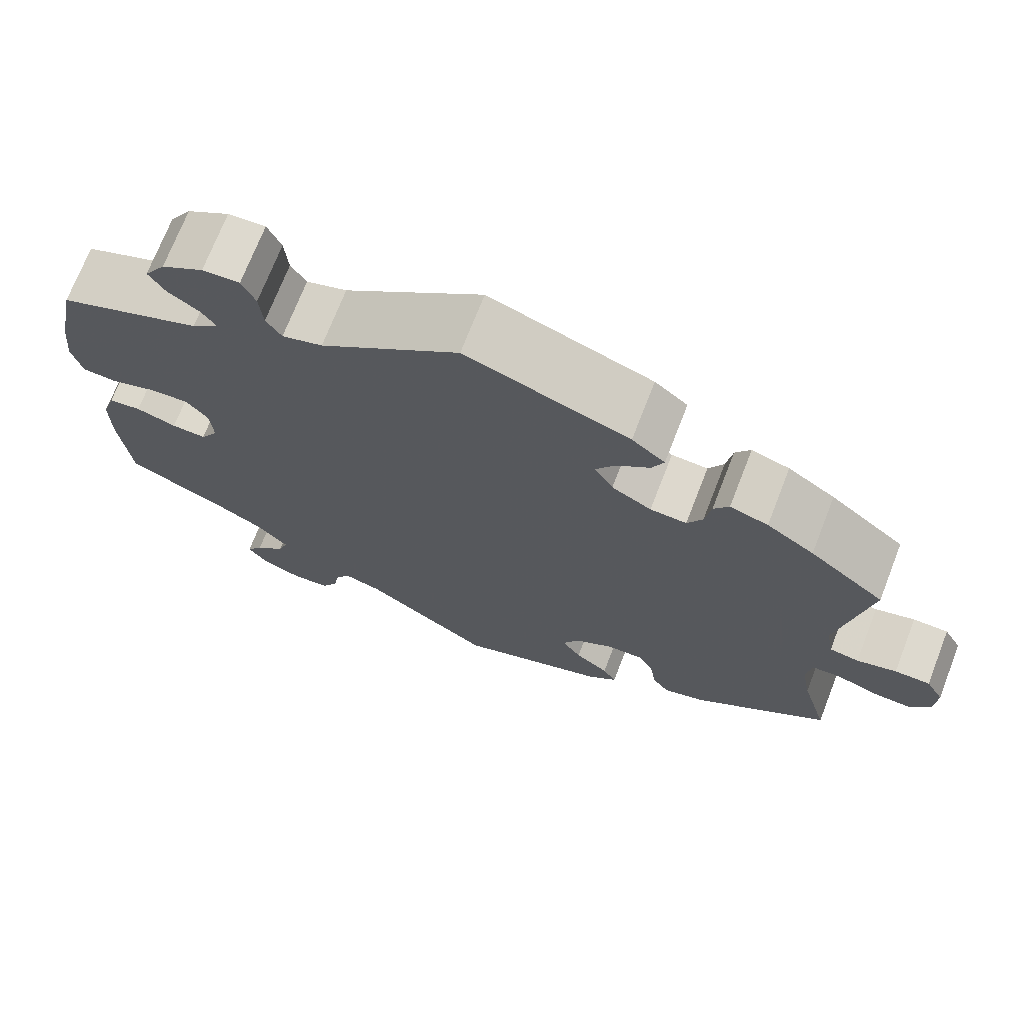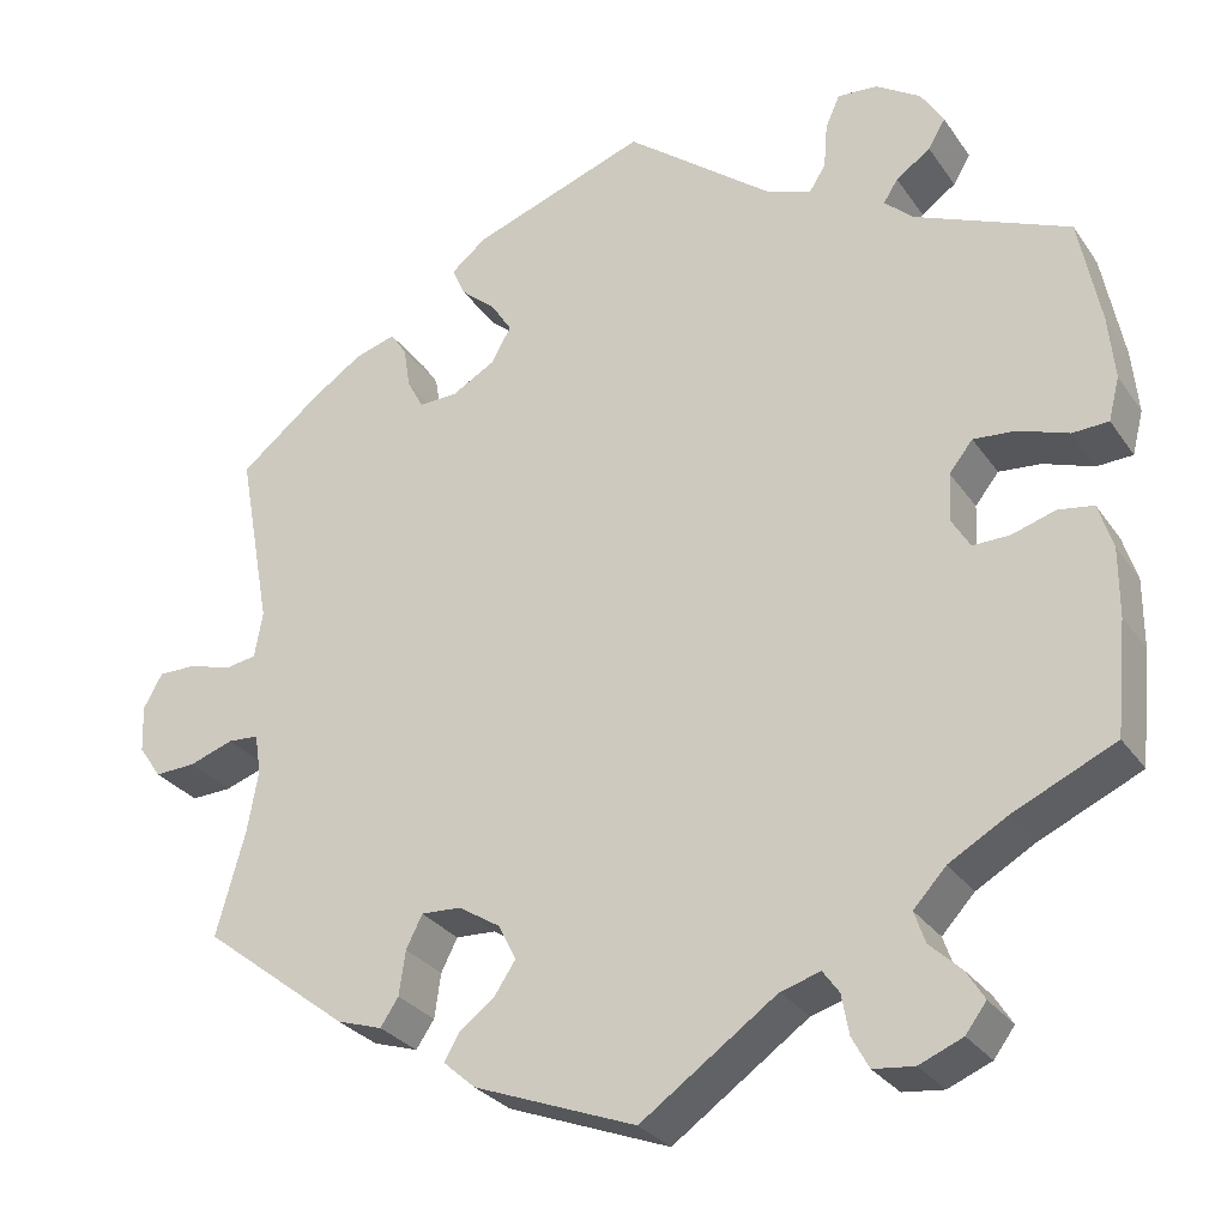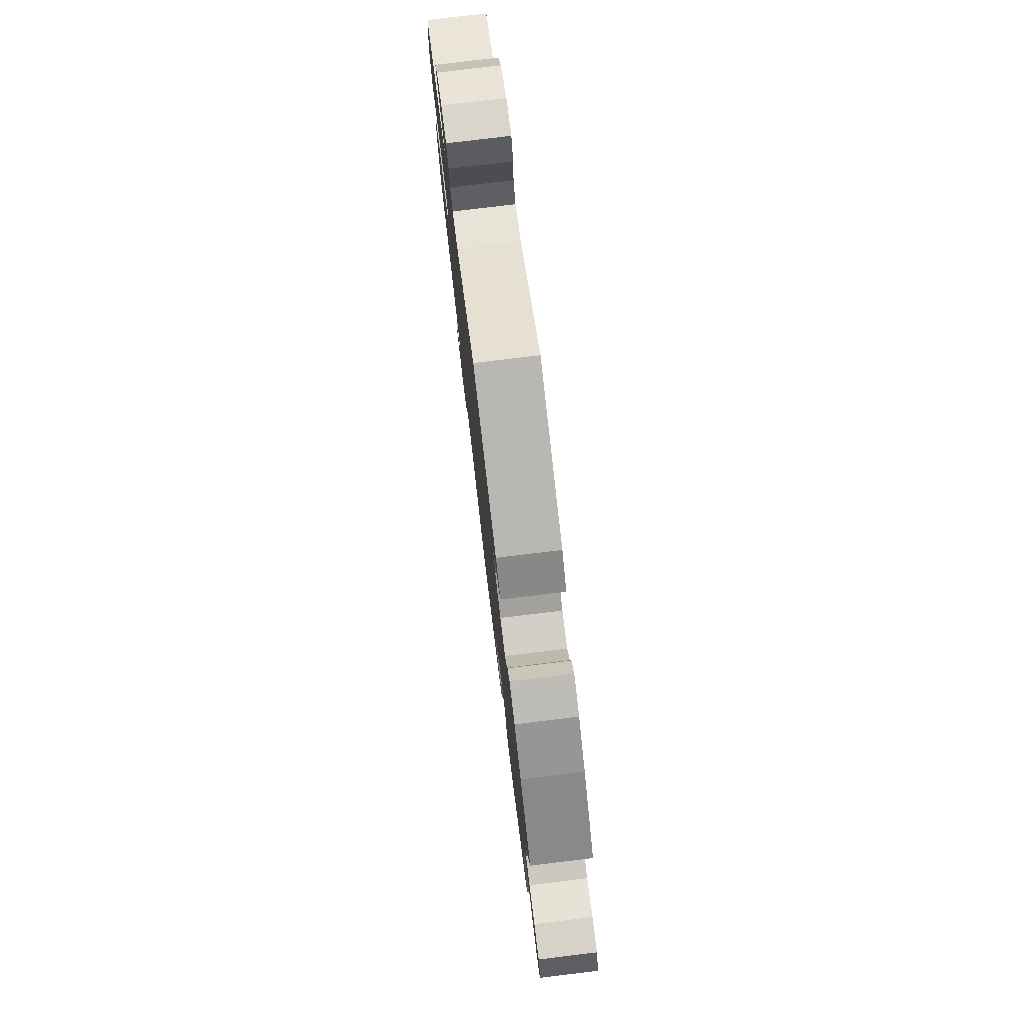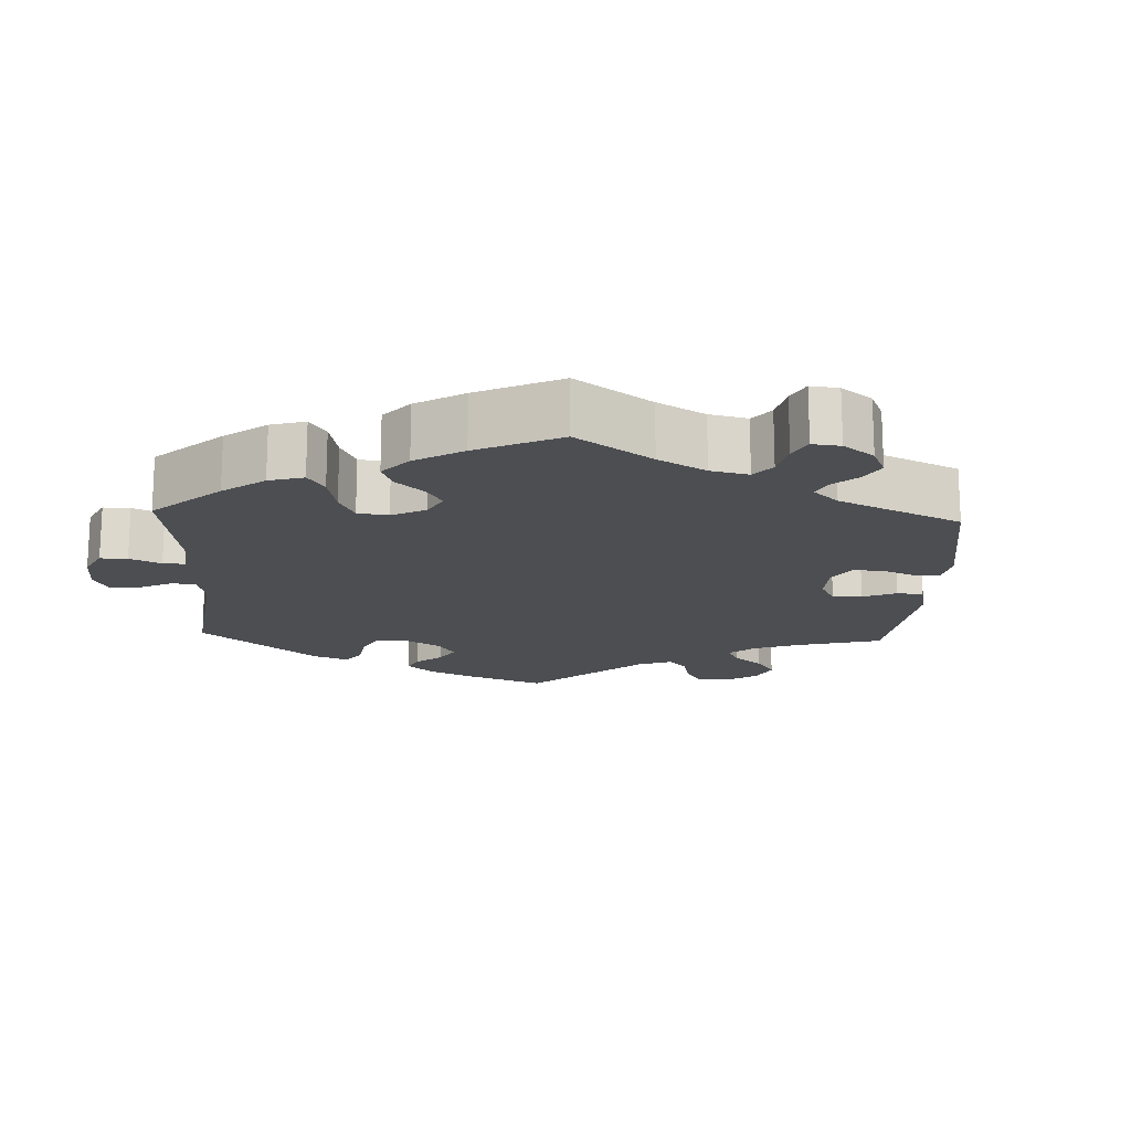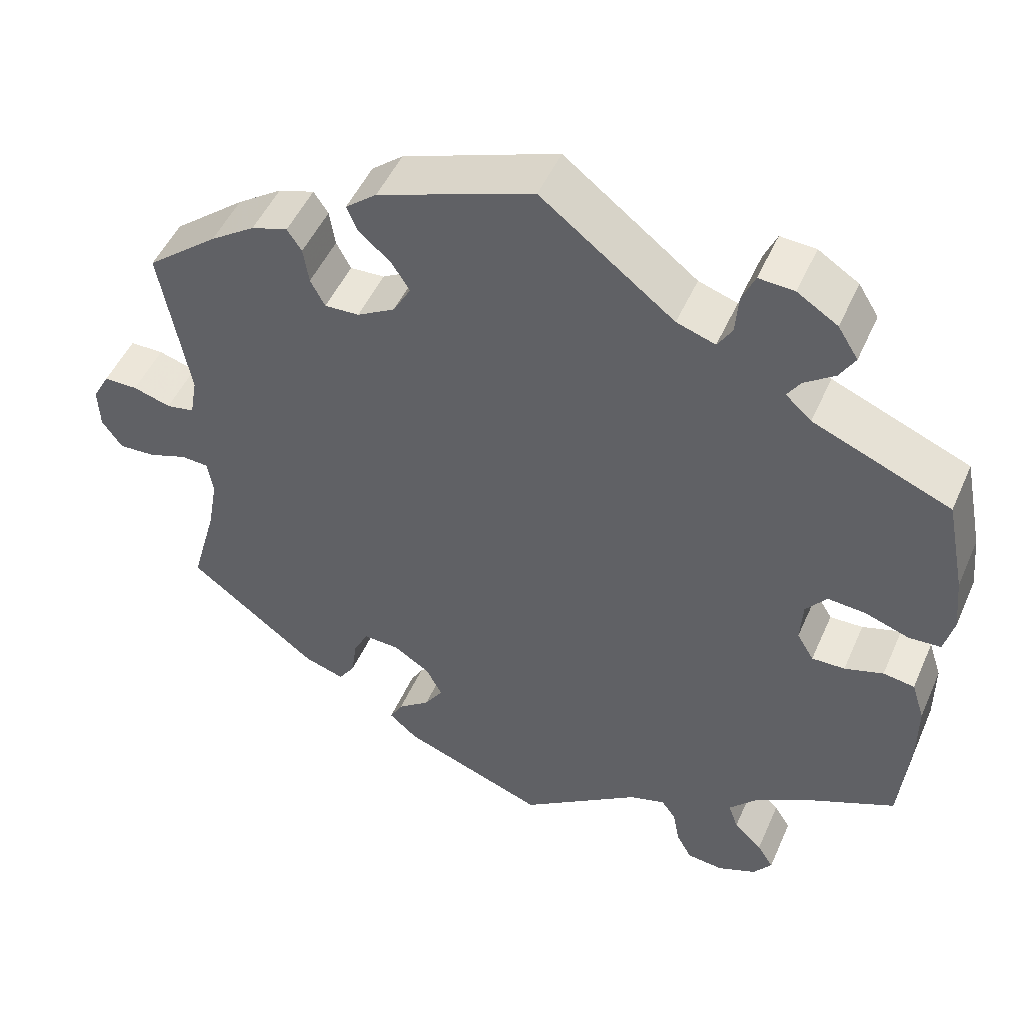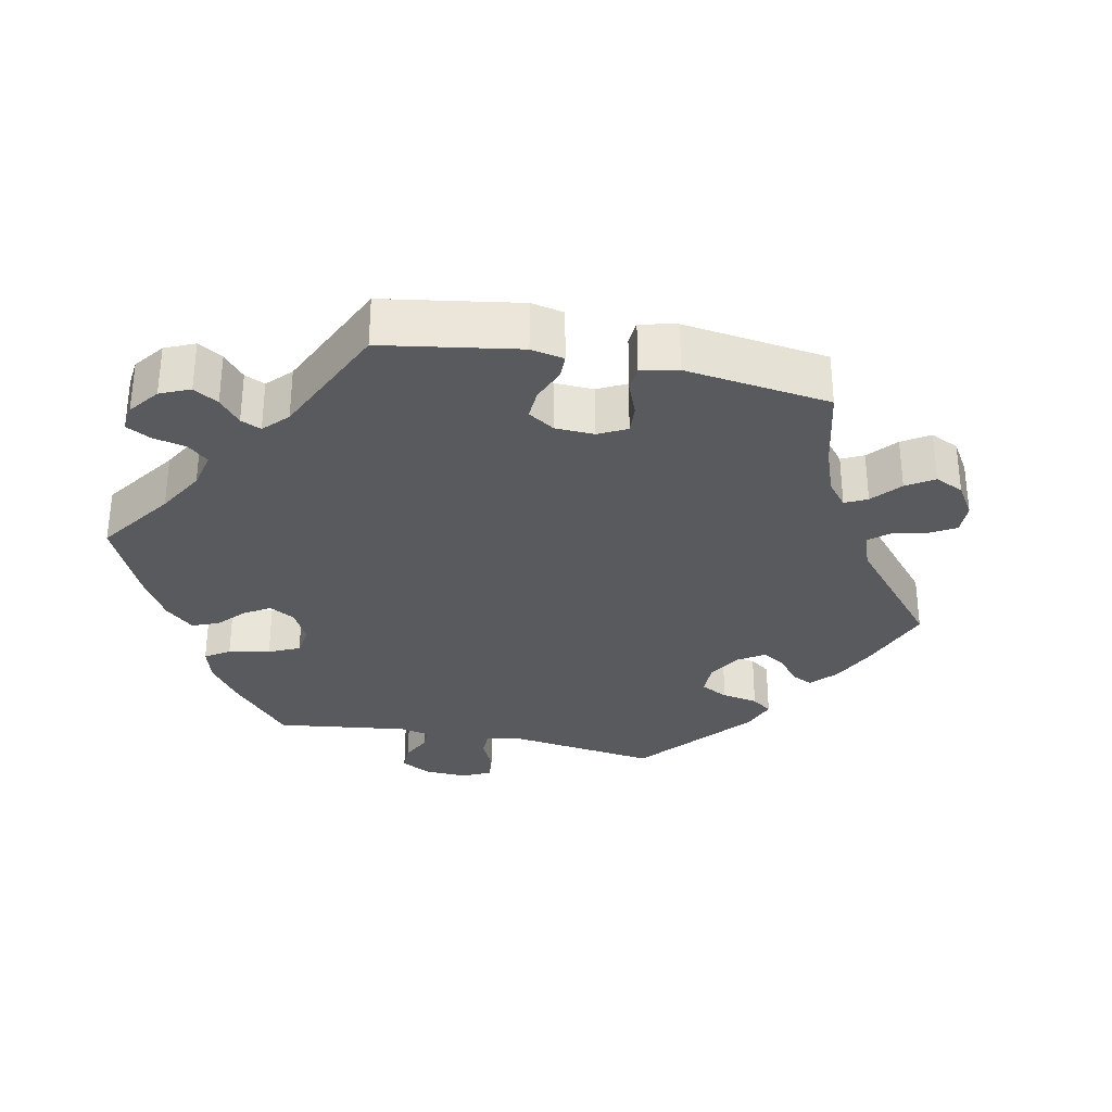
<metadata>
{"format":"obj","ext":"obj","renderer":"f3d","projection":"perspective","resolution":1024,"background":"white","views":[{"elev":71.8,"azim":-158.7,"up":"+Z"},{"elev":-28.8,"azim":27.8,"up":"+Z"},{"elev":78.5,"azim":-96.9,"up":"+Z"},{"elev":-16.7,"azim":117.4,"up":"+Y"},{"elev":49.2,"azim":23.2,"up":"+Z"},{"elev":-31.7,"azim":-161.7,"up":"+Y"}]}
</metadata>
<code>
v 0.524 0.07 0.169
v 0.531 0.07 0.099
v 0.519 0.07 0.051
v 0.479 0.07 0.049
v 0.424 0.07 0.068
v 0.377 0.07 0.072
v 0.351 0.07 0.039
v 0.348 0.07 -0.013
v 0.369 0.07 -0.048
v 0.41 0.07 -0.047
v 0.458 0.07 -0.032
v 0.497 0.07 -0.038
v 0.513 0.07 -0.088
v 0.513 0.07 -0.164
v 0.501 0.07 -0.289
v 0.388 0.07 -0.341
v 0.324 0.07 -0.378
v 0.288 0.07 -0.417
v 0.3 0.07 -0.452
v 0.335 0.07 -0.485
v 0.355 0.07 -0.517
v 0.332 0.07 -0.548
v 0.284 0.07 -0.568
v 0.239 0.07 -0.563
v 0.22 0.07 -0.528
v 0.212 0.07 -0.484
v 0.194 0.07 -0.459
v 0.15 0.07 -0.472
v 0 0.07 -0.578
v -0.179 0.07 -0.51
v -0.214 0.07 -0.479
v -0.198 0.07 -0.45
v -0.158 0.07 -0.419
v -0.135 0.07 -0.384
v -0.155 0.07 -0.345
v -0.201 0.07 -0.316
v -0.245 0.07 -0.314
v -0.263 0.07 -0.35
v -0.27 0.07 -0.399
v -0.29 0.07 -0.429
v -0.34 0.07 -0.413
v -0.501 0.07 -0.289
v -0.469 0.07 -0.174
v -0.457 0.07 -0.106
v -0.464 0.07 -0.062
v -0.498 0.07 -0.06
v -0.547 0.07 -0.077
v -0.592 0.07 -0.079
v -0.617 0.07 -0.043
v -0.619 0.07 0.009
v -0.598 0.07 0.047
v -0.556 0.07 0.047
v -0.509 0.07 0.033
v -0.474 0.07 0.039
v -0.465 0.07 0.09
v -0.501 0.07 0.288
v -0.412 0.07 0.36
v -0.356 0.07 0.398
v -0.311 0.07 0.412
v -0.293 0.07 0.385
v -0.286 0.07 0.34
v -0.268 0.07 0.306
v -0.225 0.07 0.308
v -0.178 0.07 0.335
v -0.156 0.07 0.374
v -0.179 0.07 0.41
v -0.218 0.07 0.443
v -0.232 0.07 0.475
v -0.193 0.07 0.507
v 0 0.07 0.577
v 0.165 0.07 0.449
v 0.213 0.07 0.433
v 0.231 0.07 0.462
v 0.235 0.07 0.512
v 0.251 0.07 0.548
v 0.295 0.07 0.545
v 0.345 0.07 0.513
v 0.37 0.07 0.473
v 0.351 0.07 0.441
v 0.313 0.07 0.414
v 0.297 0.07 0.389
v 0.329 0.07 0.36
v 0.5 0.07 0.289
v 0.524 0 0.169
v 0.531 0 0.099
v 0.519 0 0.051
v 0.479 0 0.049
v 0.424 0 0.068
v 0.377 0 0.072
v 0.351 0 0.039
v 0.348 0 -0.013
v 0.369 0 -0.048
v 0.41 0 -0.047
v 0.458 0 -0.032
v 0.497 0 -0.038
v 0.513 0 -0.088
v 0.513 0 -0.164
v 0.501 0 -0.289
v 0.388 0 -0.341
v 0.324 0 -0.378
v 0.288 0 -0.417
v 0.3 0 -0.452
v 0.335 0 -0.485
v 0.355 0 -0.517
v 0.332 0 -0.548
v 0.284 0 -0.568
v 0.239 0 -0.563
v 0.22 0 -0.528
v 0.212 0 -0.484
v 0.194 0 -0.459
v 0.15 0 -0.472
v 0 0 -0.578
v -0.179 0 -0.51
v -0.214 0 -0.479
v -0.198 0 -0.45
v -0.158 0 -0.419
v -0.135 0 -0.384
v -0.155 0 -0.345
v -0.201 0 -0.316
v -0.245 0 -0.314
v -0.263 0 -0.35
v -0.27 0 -0.399
v -0.29 0 -0.429
v -0.34 0 -0.413
v -0.501 0 -0.289
v -0.469 0 -0.174
v -0.457 0 -0.106
v -0.464 0 -0.062
v -0.498 0 -0.06
v -0.547 0 -0.077
v -0.592 0 -0.079
v -0.617 0 -0.043
v -0.619 0 0.009
v -0.598 0 0.047
v -0.556 0 0.047
v -0.509 0 0.033
v -0.474 0 0.039
v -0.465 0 0.09
v -0.501 0 0.288
v -0.412 0 0.36
v -0.356 0 0.398
v -0.311 0 0.412
v -0.293 0 0.385
v -0.286 0 0.34
v -0.268 0 0.306
v -0.225 0 0.308
v -0.178 0 0.335
v -0.156 0 0.374
v -0.179 0 0.41
v -0.218 0 0.443
v -0.232 0 0.475
v -0.193 0 0.507
v 0 0 0.577
v 0.165 0 0.449
v 0.213 0 0.433
v 0.231 0 0.462
v 0.235 0 0.512
v 0.251 0 0.548
v 0.295 0 0.545
v 0.345 0 0.513
v 0.37 0 0.473
v 0.351 0 0.441
v 0.313 0 0.414
v 0.297 0 0.389
v 0.329 0 0.36
v 0.5 0 0.289
f 82 83 1 2
f 81 82 2 3
f 77 78 79 80
f 77 80 81
f 76 77 81
f 73 74 75 76
f 72 73 76 81
f 71 72 81 3
f 66 67 68 69
f 65 66 69 70
f 64 65 70 71
f 58 59 60 61
f 58 61 62
f 55 56 57 58
f 54 55 58 62
f 50 51 52 53
f 50 53 54
f 49 50 54
f 46 47 48 49
f 45 46 49 54
f 44 45 54 62
f 40 41 42 43
f 38 39 40 43
f 37 38 43 44
f 36 37 44 62
f 30 31 32 33
f 28 29 30 33
f 27 28 33 34
f 23 24 25 26
f 23 26 27
f 22 23 27
f 19 20 21 22
f 18 19 22 27
f 17 18 27 34
f 13 14 15 16
f 10 11 12 13
f 9 10 13 16
f 8 9 16 17
f 71 3 4 5
f 63 64 71 5
f 35 36 62 63
f 7 8 17 34
f 6 7 34 35
f 63 5 6
f 6 35 63
f 85 84 166 165
f 86 85 165 164
f 163 162 161 160
f 164 163 160
f 164 160 159
f 159 158 157 156
f 164 159 156 155
f 86 164 155 154
f 152 151 150 149
f 153 152 149 148
f 154 153 148 147
f 144 143 142 141
f 145 144 141
f 141 140 139 138
f 145 141 138 137
f 136 135 134 133
f 137 136 133
f 137 133 132
f 132 131 130 129
f 137 132 129 128
f 145 137 128 127
f 126 125 124 123
f 126 123 122 121
f 127 126 121 120
f 145 127 120 119
f 116 115 114 113
f 116 113 112 111
f 117 116 111 110
f 109 108 107 106
f 110 109 106
f 110 106 105
f 105 104 103 102
f 110 105 102 101
f 117 110 101 100
f 99 98 97 96
f 96 95 94 93
f 99 96 93 92
f 100 99 92 91
f 88 87 86 154
f 88 154 147 146
f 146 145 119 118
f 117 100 91 90
f 118 117 90 89
f 89 88 146
f 146 118 89
f 1 84 85 2
f 2 85 86 3
f 3 86 87 4
f 4 87 88 5
f 5 88 89 6
f 6 89 90 7
f 7 90 91 8
f 8 91 92 9
f 9 92 93 10
f 10 93 94 11
f 11 94 95 12
f 12 95 96 13
f 13 96 97 14
f 14 97 98 15
f 15 98 99 16
f 16 99 100 17
f 17 100 101 18
f 18 101 102 19
f 19 102 103 20
f 20 103 104 21
f 21 104 105 22
f 22 105 106 23
f 23 106 107 24
f 24 107 108 25
f 25 108 109 26
f 26 109 110 27
f 27 110 111 28
f 28 111 112 29
f 29 112 113 30
f 30 113 114 31
f 31 114 115 32
f 32 115 116 33
f 33 116 117 34
f 34 117 118 35
f 35 118 119 36
f 36 119 120 37
f 37 120 121 38
f 38 121 122 39
f 39 122 123 40
f 40 123 124 41
f 41 124 125 42
f 42 125 126 43
f 43 126 127 44
f 44 127 128 45
f 45 128 129 46
f 46 129 130 47
f 47 130 131 48
f 48 131 132 49
f 49 132 133 50
f 50 133 134 51
f 51 134 135 52
f 52 135 136 53
f 53 136 137 54
f 54 137 138 55
f 55 138 139 56
f 56 139 140 57
f 57 140 141 58
f 58 141 142 59
f 59 142 143 60
f 60 143 144 61
f 61 144 145 62
f 62 145 146 63
f 63 146 147 64
f 64 147 148 65
f 65 148 149 66
f 66 149 150 67
f 67 150 151 68
f 68 151 152 69
f 69 152 153 70
f 70 153 154 71
f 71 154 155 72
f 72 155 156 73
f 73 156 157 74
f 74 157 158 75
f 75 158 159 76
f 76 159 160 77
f 77 160 161 78
f 78 161 162 79
f 79 162 163 80
f 80 163 164 81
f 81 164 165 82
f 82 165 166 83
f 83 166 84 1

</code>
